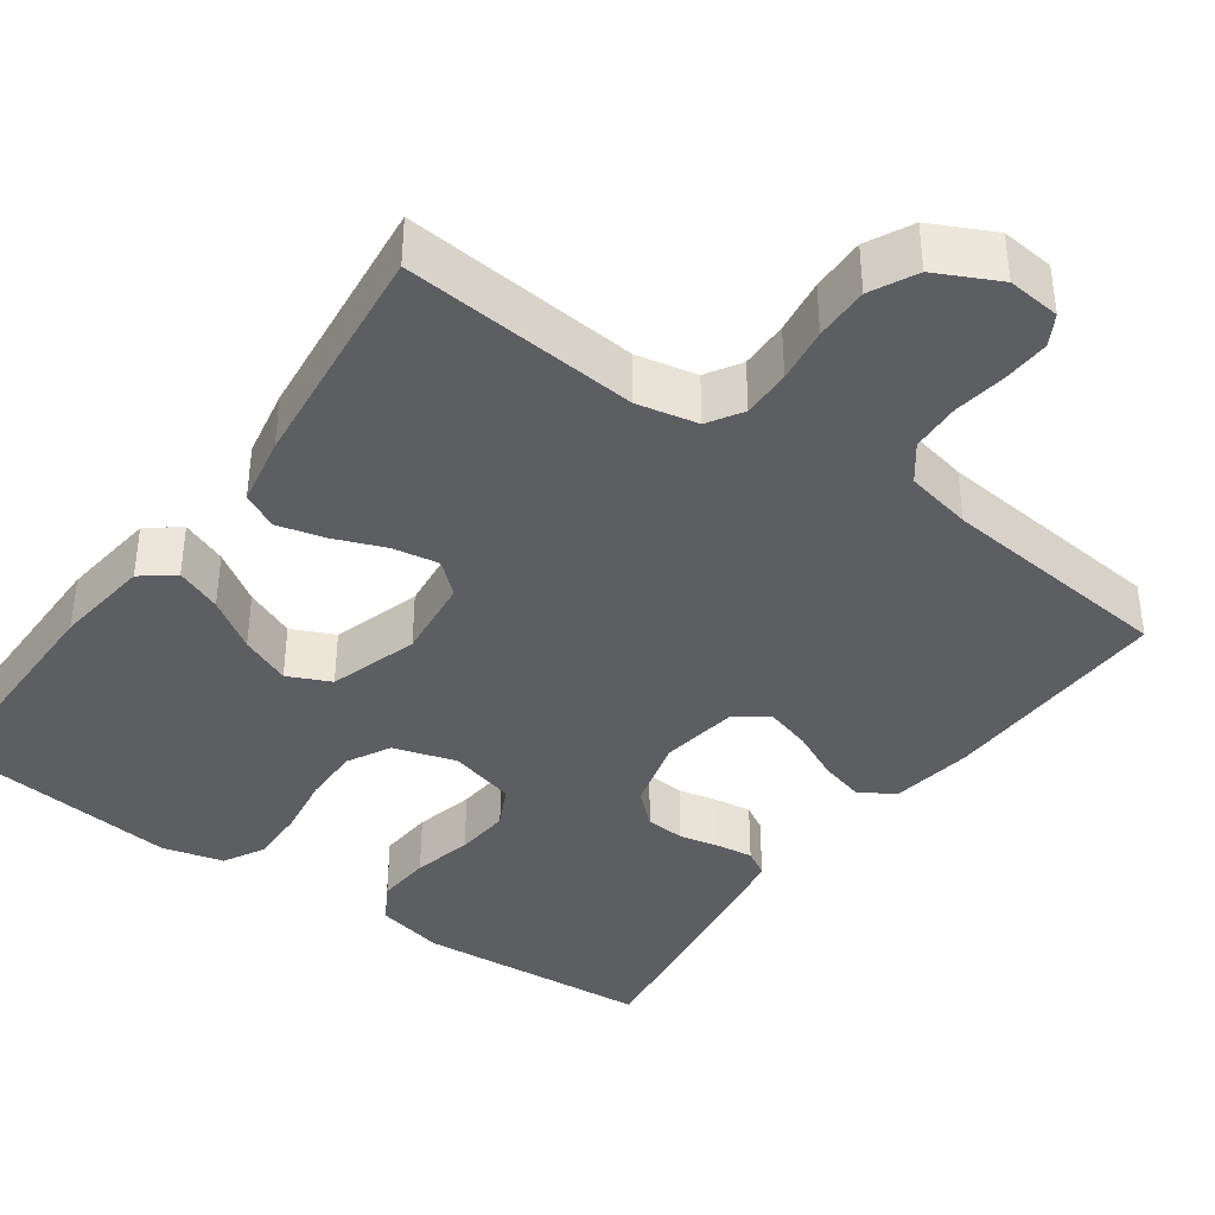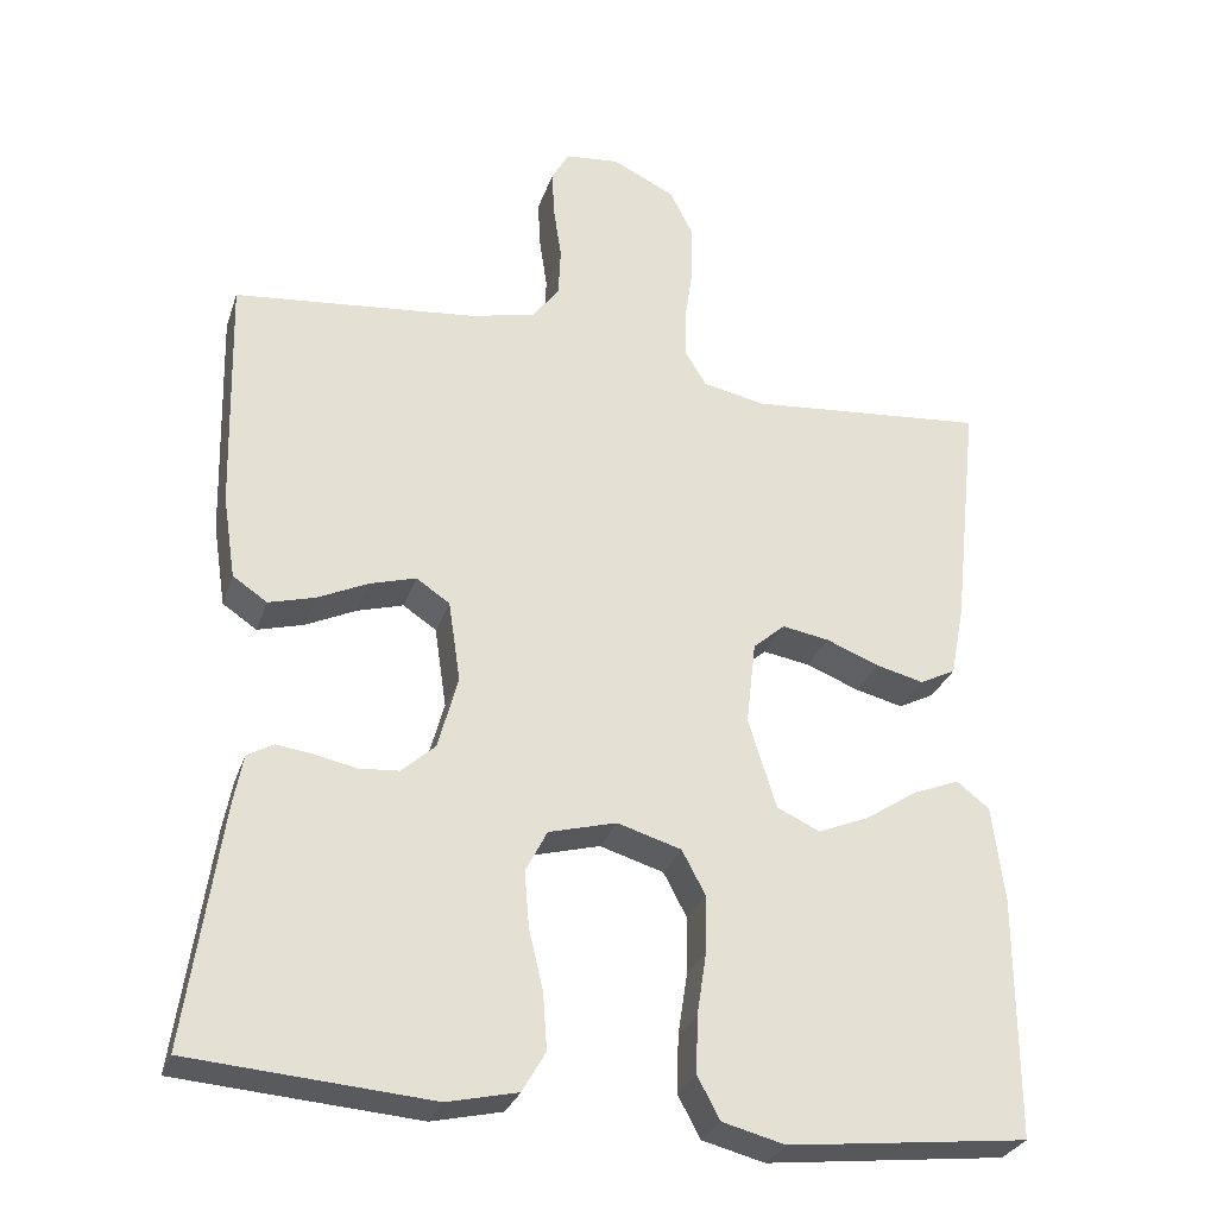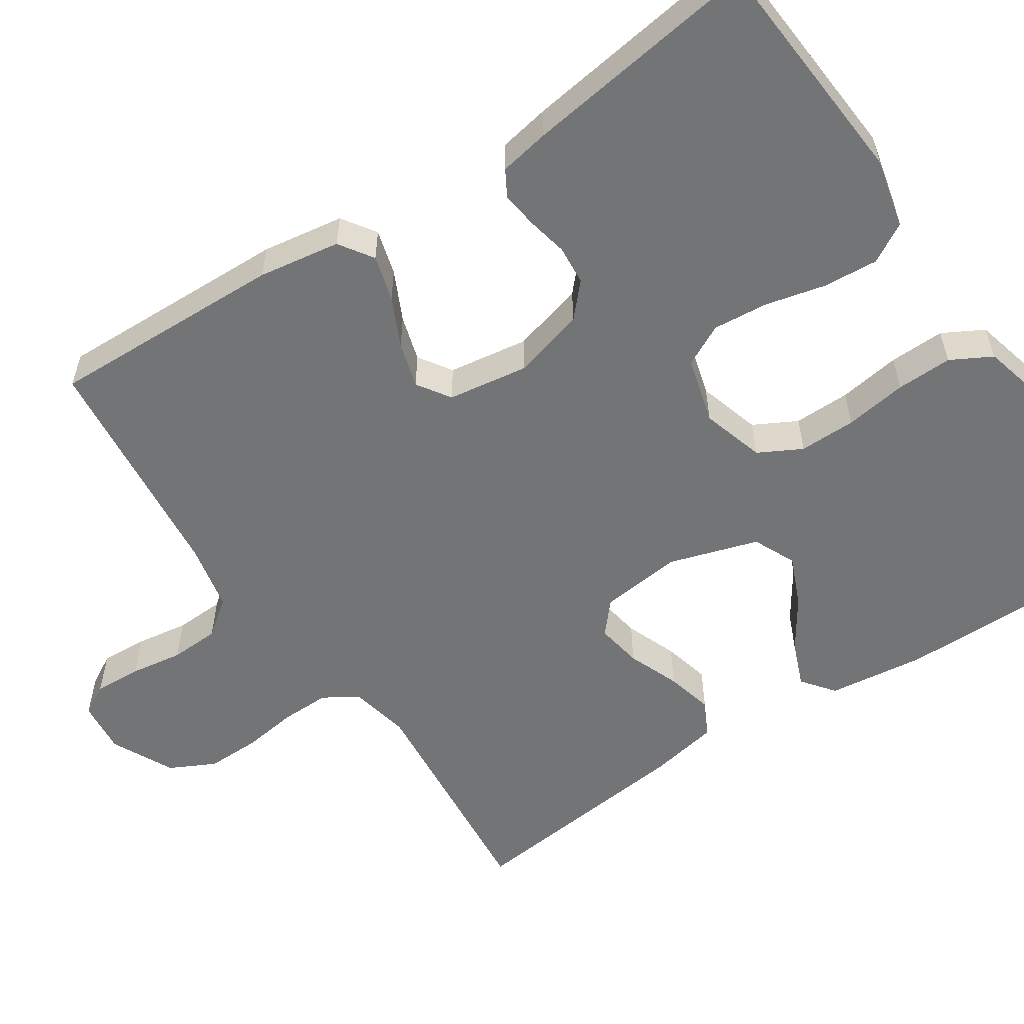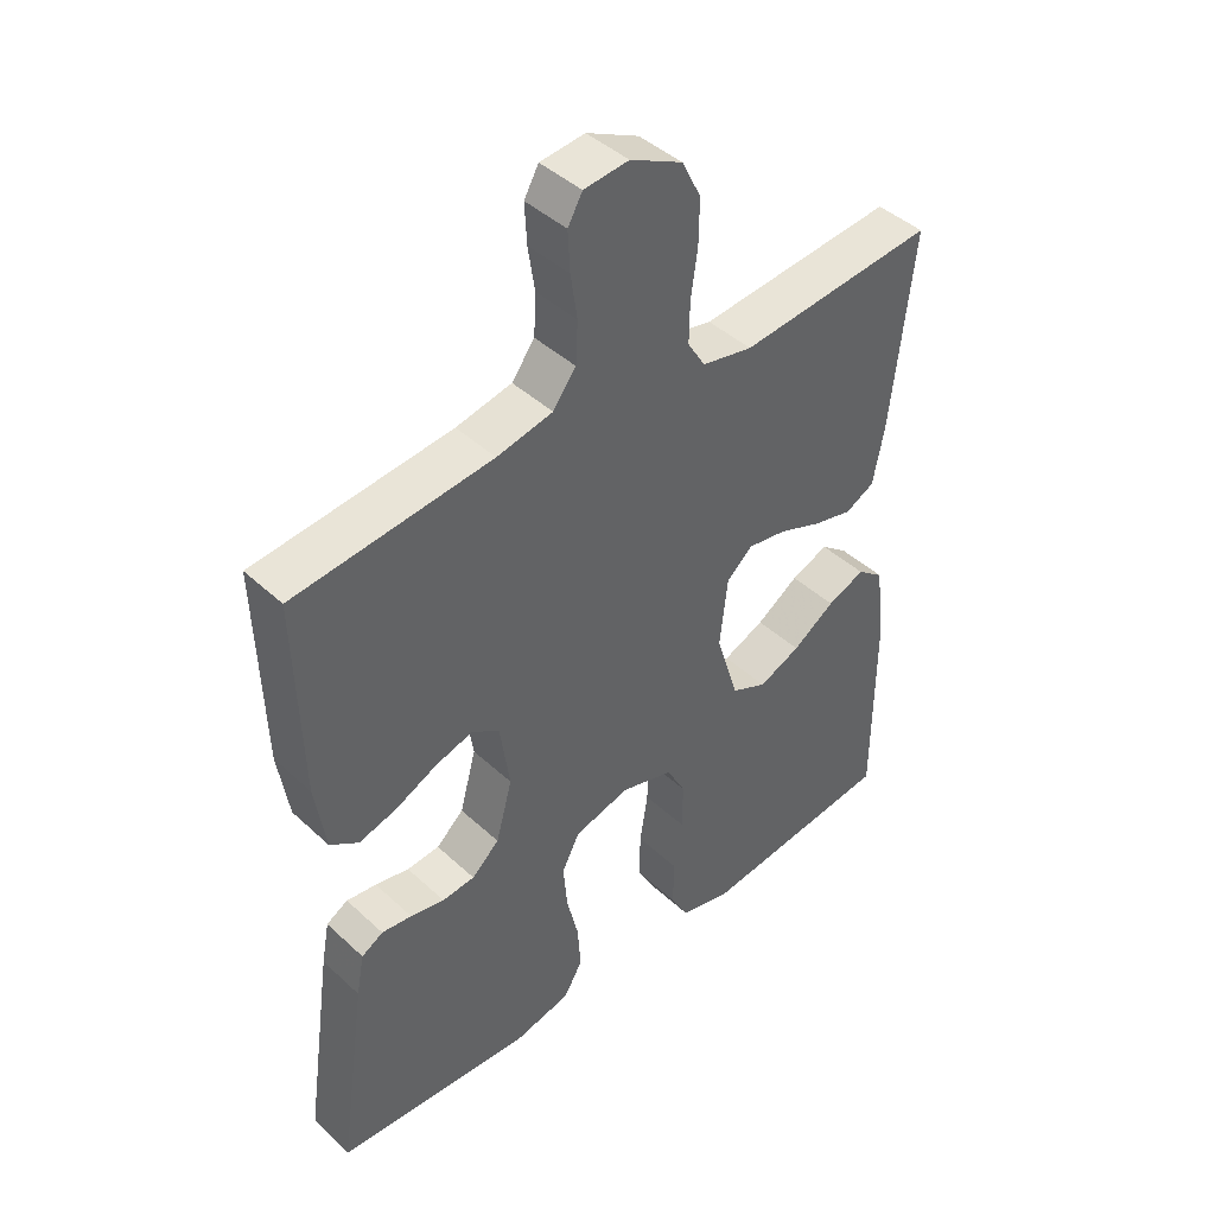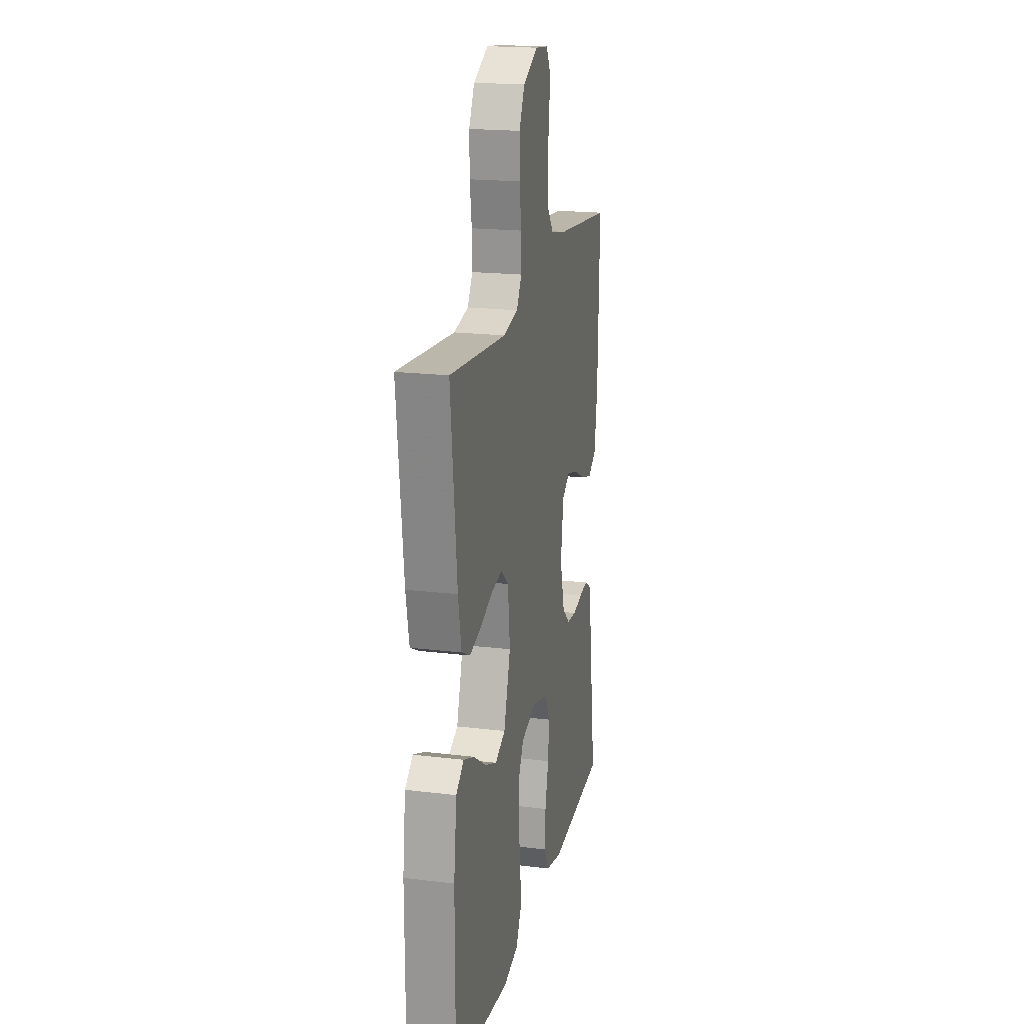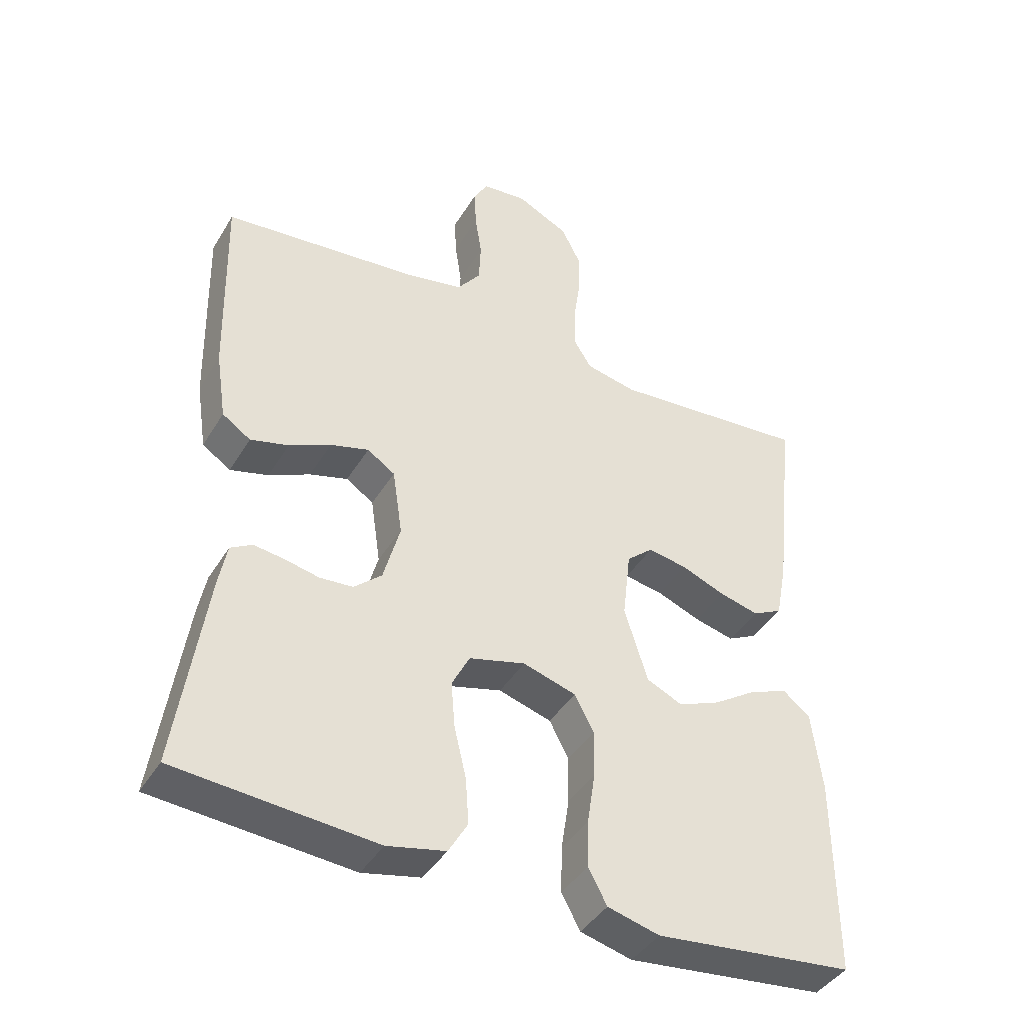
<metadata>
{"format":"obj","ext":"obj","renderer":"f3d","projection":"perspective","resolution":1024,"background":"white","views":[{"elev":-38.8,"azim":-35.6,"up":"+Y"},{"elev":-29.3,"azim":163.0,"up":"+Z"},{"elev":-56.2,"azim":123.5,"up":"+Y"},{"elev":43.5,"azim":137.3,"up":"+Z"},{"elev":19.4,"azim":-77.2,"up":"+Z"},{"elev":-42.0,"azim":151.1,"up":"+Z"}]}
</metadata>
<code>
v 0.5 0.07 0.5
v 0.492 0.07 0.2
v 0.476 0.07 0.096
v 0.433 0.07 0.067
v 0.375 0.07 0.083
v 0.312 0.07 0.113
v 0.254 0.07 0.13
v 0.212 0.07 0.102
v 0.197 0.07 0
v 0.222 0.07 -0.092
v 0.264 0.07 -0.13
v 0.314 0.07 -0.134
v 0.366 0.07 -0.123
v 0.412 0.07 -0.117
v 0.445 0.07 -0.136
v 0.457 0.07 -0.2
v 0.5 0.07 -0.5
v 0.2 0.07 -0.523
v 0.112 0.07 -0.503
v 0.083 0.07 -0.453
v 0.088 0.07 -0.383
v 0.106 0.07 -0.307
v 0.112 0.07 -0.237
v 0.085 0.07 -0.184
v 0 0.07 -0.161
v -0.08 0.07 -0.185
v -0.109 0.07 -0.24
v -0.108 0.07 -0.312
v -0.096 0.07 -0.391
v -0.094 0.07 -0.462
v -0.122 0.07 -0.514
v -0.2 0.07 -0.534
v -0.5 0.07 -0.5
v -0.5 0.07 -0.2
v -0.485 0.07 -0.077
v -0.444 0.07 -0.045
v -0.386 0.07 -0.068
v -0.321 0.07 -0.111
v -0.257 0.07 -0.138
v -0.203 0.07 -0.113
v -0.168 0.07 0
v -0.18 0.07 0.105
v -0.22 0.07 0.14
v -0.279 0.07 0.13
v -0.345 0.07 0.104
v -0.405 0.07 0.089
v -0.45 0.07 0.112
v -0.467 0.07 0.2
v -0.5 0.07 0.5
v -0.2 0.07 0.473
v -0.123 0.07 0.489
v -0.096 0.07 0.533
v -0.097 0.07 0.595
v -0.107 0.07 0.665
v -0.108 0.07 0.734
v -0.079 0.07 0.792
v 0 0.07 0.831
v 0.068 0.07 0.824
v 0.09 0.07 0.785
v 0.087 0.07 0.725
v 0.077 0.07 0.658
v 0.08 0.07 0.595
v 0.115 0.07 0.549
v 0.2 0.07 0.531
v 0.5 0 0.5
v 0.492 0 0.2
v 0.476 0 0.096
v 0.433 0 0.067
v 0.375 0 0.083
v 0.312 0 0.113
v 0.254 0 0.13
v 0.212 0 0.102
v 0.197 0 0
v 0.222 0 -0.092
v 0.264 0 -0.13
v 0.314 0 -0.134
v 0.366 0 -0.123
v 0.412 0 -0.117
v 0.445 0 -0.136
v 0.457 0 -0.2
v 0.5 0 -0.5
v 0.2 0 -0.523
v 0.112 0 -0.503
v 0.083 0 -0.453
v 0.088 0 -0.383
v 0.106 0 -0.307
v 0.112 0 -0.237
v 0.085 0 -0.184
v 0 0 -0.161
v -0.08 0 -0.185
v -0.109 0 -0.24
v -0.108 0 -0.312
v -0.096 0 -0.391
v -0.094 0 -0.462
v -0.122 0 -0.514
v -0.2 0 -0.534
v -0.5 0 -0.5
v -0.5 0 -0.2
v -0.485 0 -0.077
v -0.444 0 -0.045
v -0.386 0 -0.068
v -0.321 0 -0.111
v -0.257 0 -0.138
v -0.203 0 -0.113
v -0.168 0 0
v -0.18 0 0.105
v -0.22 0 0.14
v -0.279 0 0.13
v -0.345 0 0.104
v -0.405 0 0.089
v -0.45 0 0.112
v -0.467 0 0.2
v -0.5 0 0.5
v -0.2 0 0.473
v -0.123 0 0.489
v -0.096 0 0.533
v -0.097 0 0.595
v -0.107 0 0.665
v -0.108 0 0.734
v -0.079 0 0.792
v 0 0 0.831
v 0.068 0 0.824
v 0.09 0 0.785
v 0.087 0 0.725
v 0.077 0 0.658
v 0.08 0 0.595
v 0.115 0 0.549
v 0.2 0 0.531
f 59 60 61
f 58 59 61
f 57 58 61
f 56 57 61
f 55 56 61
f 54 55 61
f 53 54 61
f 52 53 61 62
f 51 52 62 63
f 48 49 50
f 47 48 50
f 46 47 50
f 45 46 50
f 44 45 50
f 43 44 50 51
f 51 63 64
f 43 51 64
f 42 43 64
f 36 37 38
f 35 36 38
f 34 35 38
f 33 34 38
f 32 33 38
f 31 32 38
f 30 31 38
f 29 30 38
f 28 29 38
f 27 28 38 39
f 26 27 39 40
f 20 21 22
f 19 20 22
f 18 19 22
f 17 18 22
f 16 17 22
f 15 16 22
f 14 15 22
f 13 14 22
f 12 13 22
f 11 12 22 23
f 10 11 23 24
f 4 5 6
f 3 4 6
f 2 3 6
f 1 2 6
f 64 1 6
f 64 6 7
f 64 7 8
f 42 64 8
f 41 42 8
f 41 8 9
f 40 41 9
f 26 40 9
f 25 26 9
f 9 10 24 25
f 125 124 123
f 125 123 122
f 125 122 121
f 125 121 120
f 125 120 119
f 125 119 118
f 125 118 117
f 126 125 117 116
f 127 126 116 115
f 114 113 112
f 114 112 111
f 114 111 110
f 114 110 109
f 114 109 108
f 115 114 108 107
f 128 127 115
f 128 115 107
f 128 107 106
f 102 101 100
f 102 100 99
f 102 99 98
f 102 98 97
f 102 97 96
f 102 96 95
f 102 95 94
f 102 94 93
f 102 93 92
f 103 102 92 91
f 104 103 91 90
f 86 85 84
f 86 84 83
f 86 83 82
f 86 82 81
f 86 81 80
f 86 80 79
f 86 79 78
f 86 78 77
f 86 77 76
f 87 86 76 75
f 88 87 75 74
f 70 69 68
f 70 68 67
f 70 67 66
f 70 66 65
f 70 65 128
f 71 70 128
f 72 71 128
f 72 128 106
f 72 106 105
f 73 72 105
f 73 105 104
f 73 104 90
f 73 90 89
f 89 88 74 73
f 1 65 66 2
f 2 66 67 3
f 3 67 68 4
f 4 68 69 5
f 5 69 70 6
f 6 70 71 7
f 7 71 72 8
f 8 72 73 9
f 9 73 74 10
f 10 74 75 11
f 11 75 76 12
f 12 76 77 13
f 13 77 78 14
f 14 78 79 15
f 15 79 80 16
f 16 80 81 17
f 17 81 82 18
f 18 82 83 19
f 19 83 84 20
f 20 84 85 21
f 21 85 86 22
f 22 86 87 23
f 23 87 88 24
f 24 88 89 25
f 25 89 90 26
f 26 90 91 27
f 27 91 92 28
f 28 92 93 29
f 29 93 94 30
f 30 94 95 31
f 31 95 96 32
f 32 96 97 33
f 33 97 98 34
f 34 98 99 35
f 35 99 100 36
f 36 100 101 37
f 37 101 102 38
f 38 102 103 39
f 39 103 104 40
f 40 104 105 41
f 41 105 106 42
f 42 106 107 43
f 43 107 108 44
f 44 108 109 45
f 45 109 110 46
f 46 110 111 47
f 47 111 112 48
f 48 112 113 49
f 49 113 114 50
f 50 114 115 51
f 51 115 116 52
f 52 116 117 53
f 53 117 118 54
f 54 118 119 55
f 55 119 120 56
f 56 120 121 57
f 57 121 122 58
f 58 122 123 59
f 59 123 124 60
f 60 124 125 61
f 61 125 126 62
f 62 126 127 63
f 63 127 128 64
f 64 128 65 1

</code>
